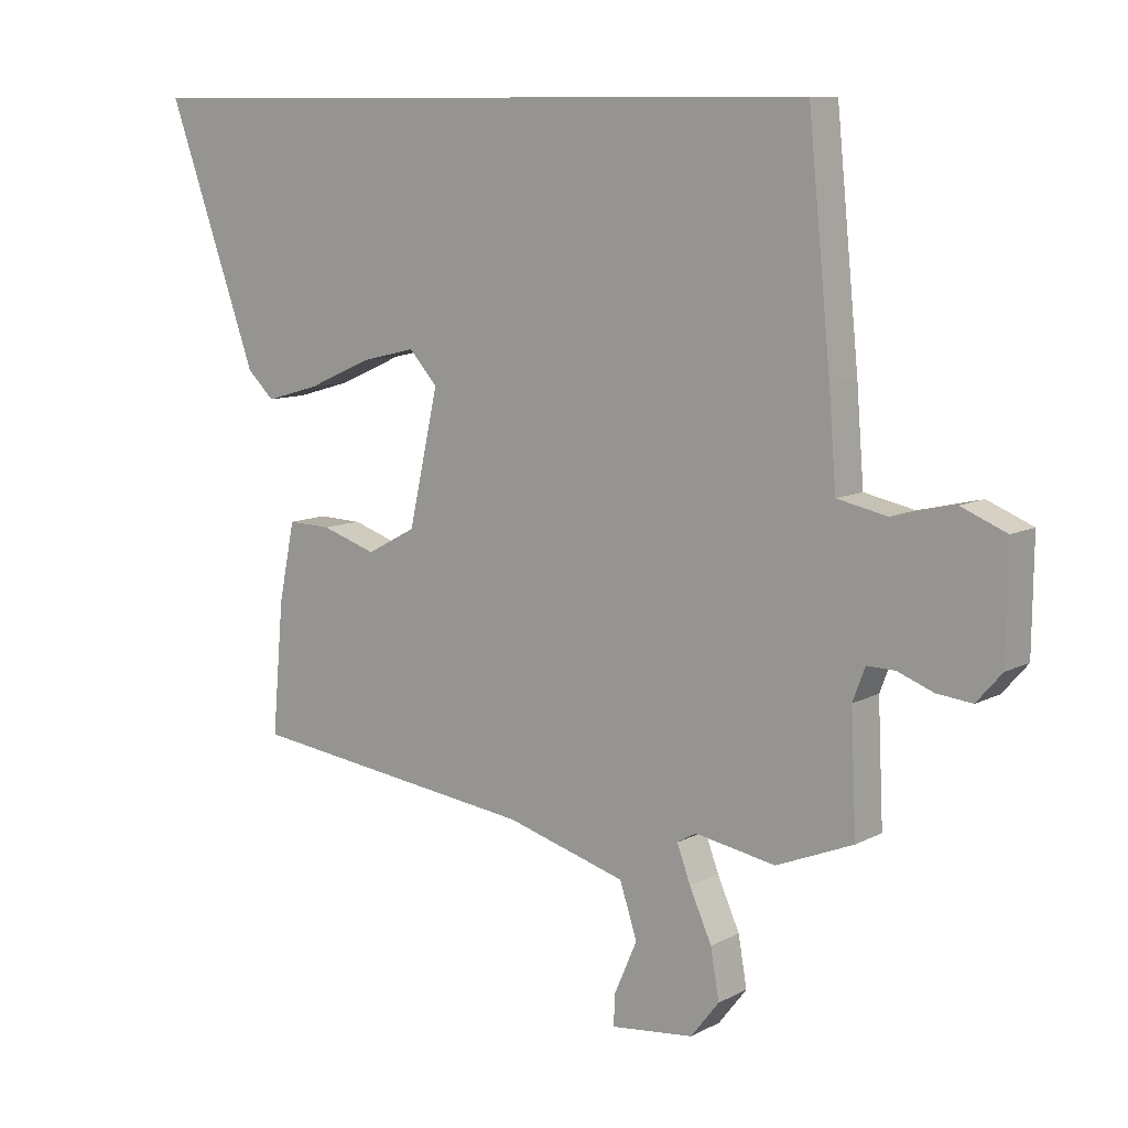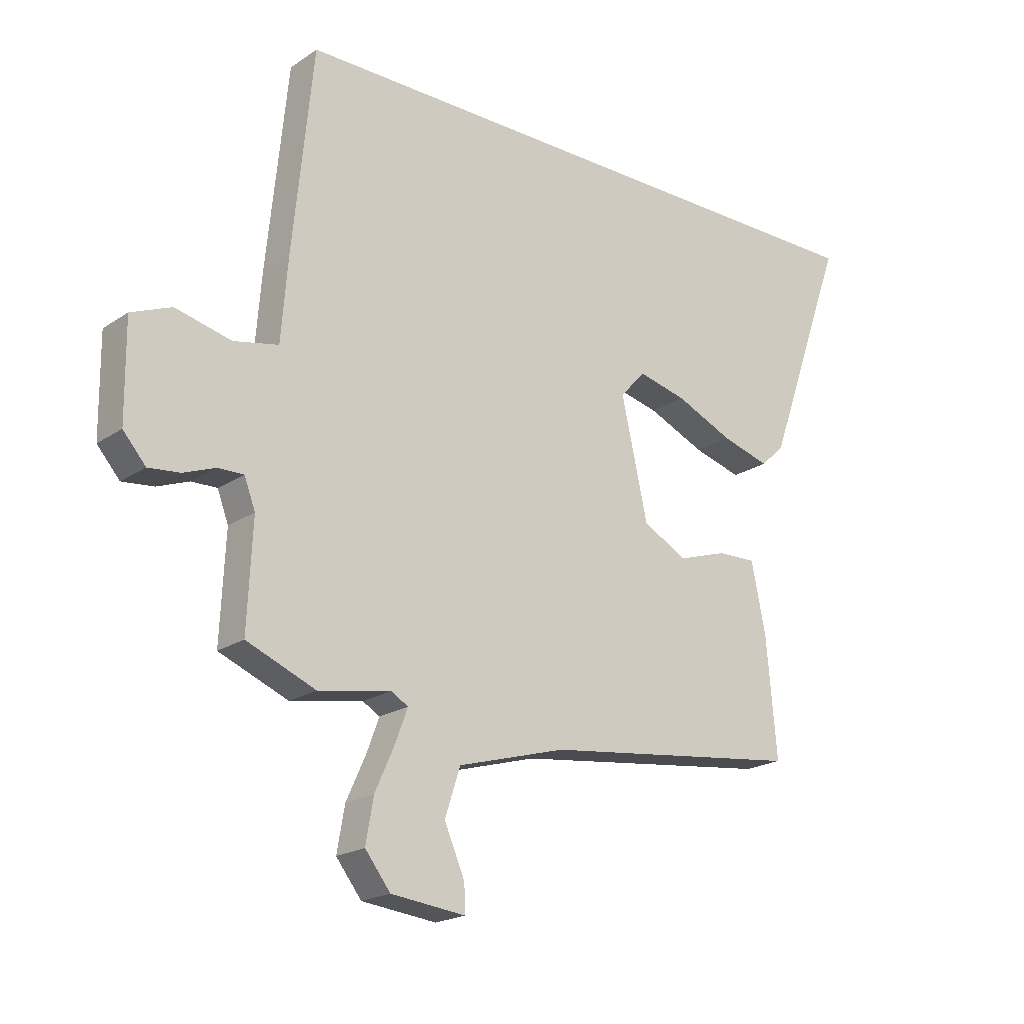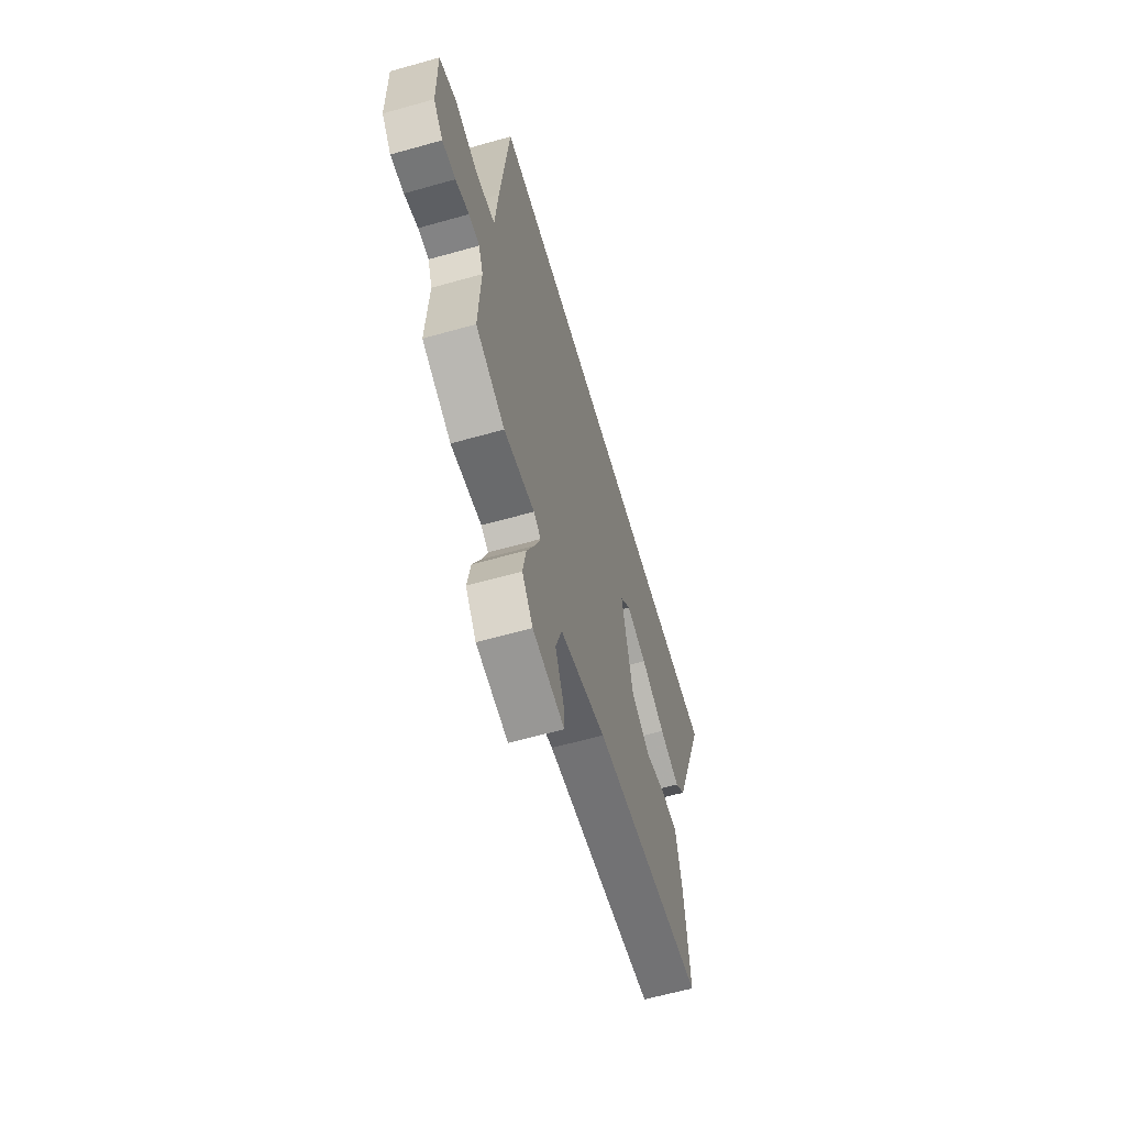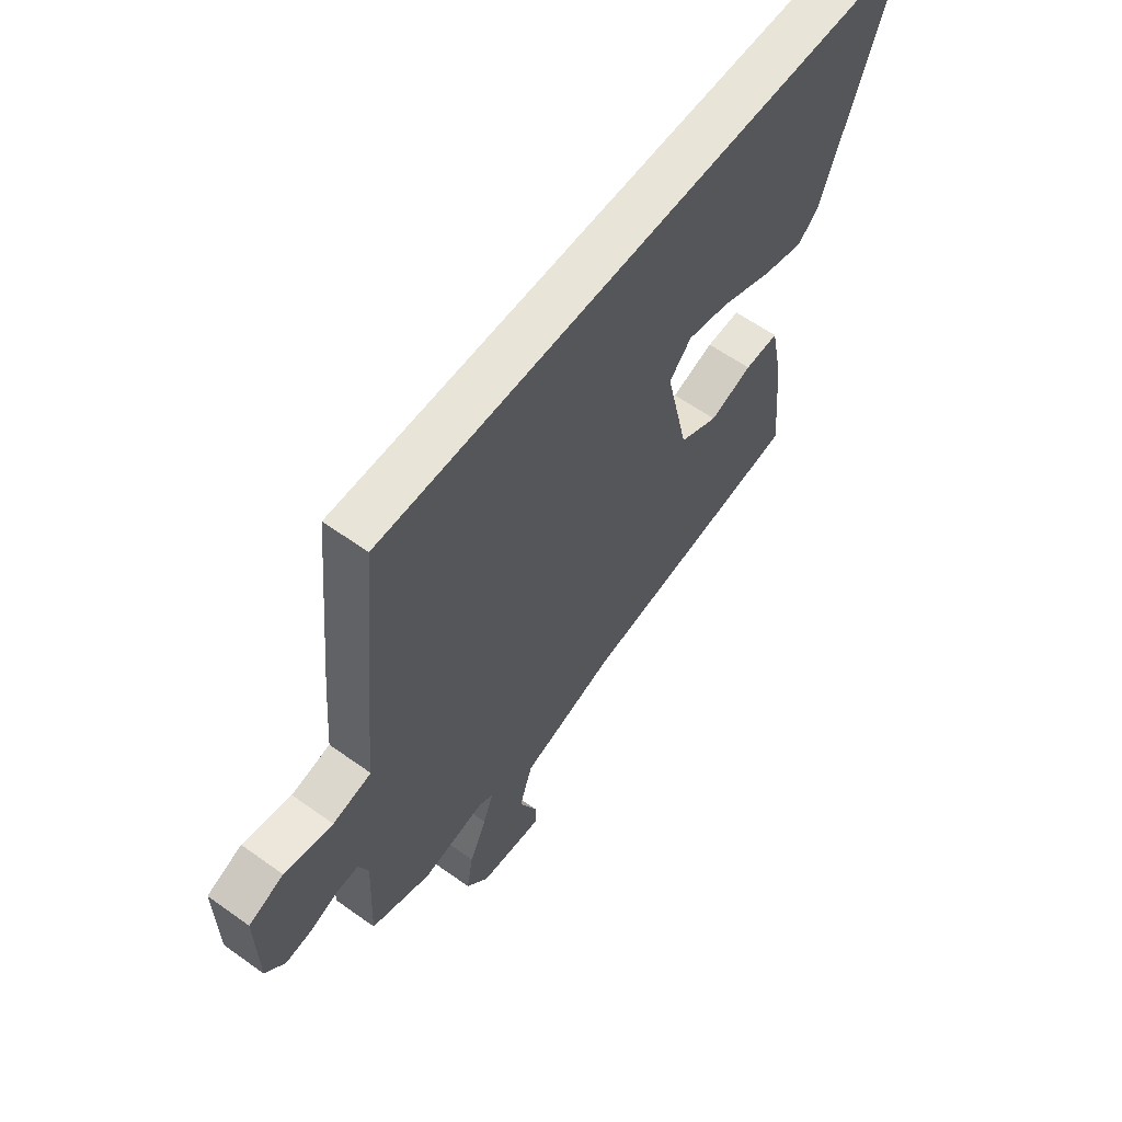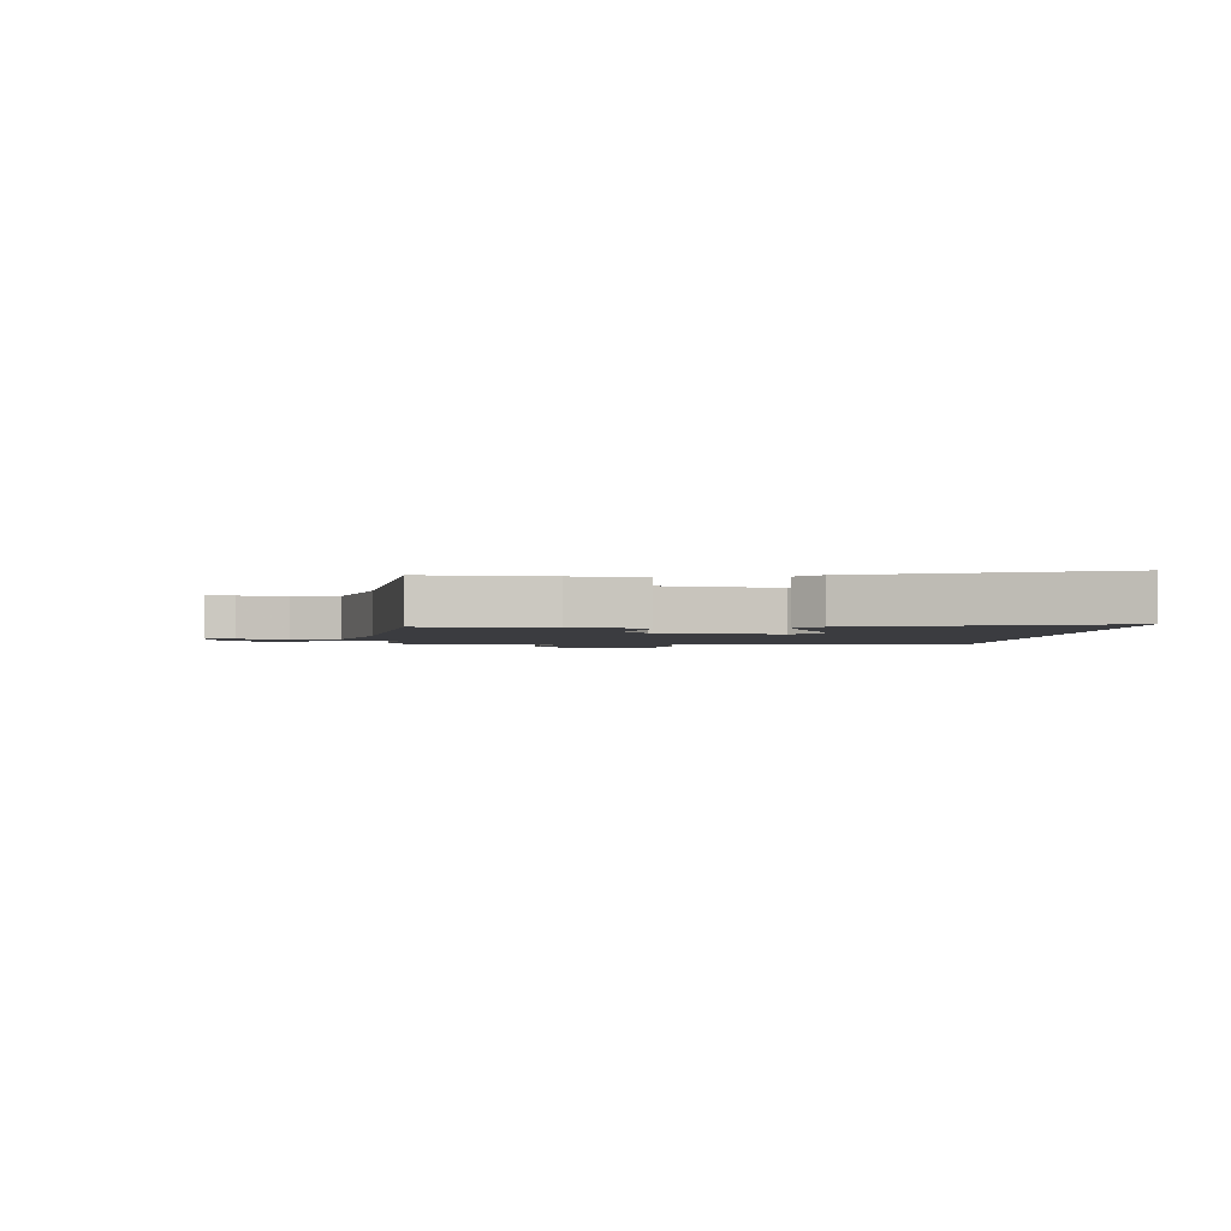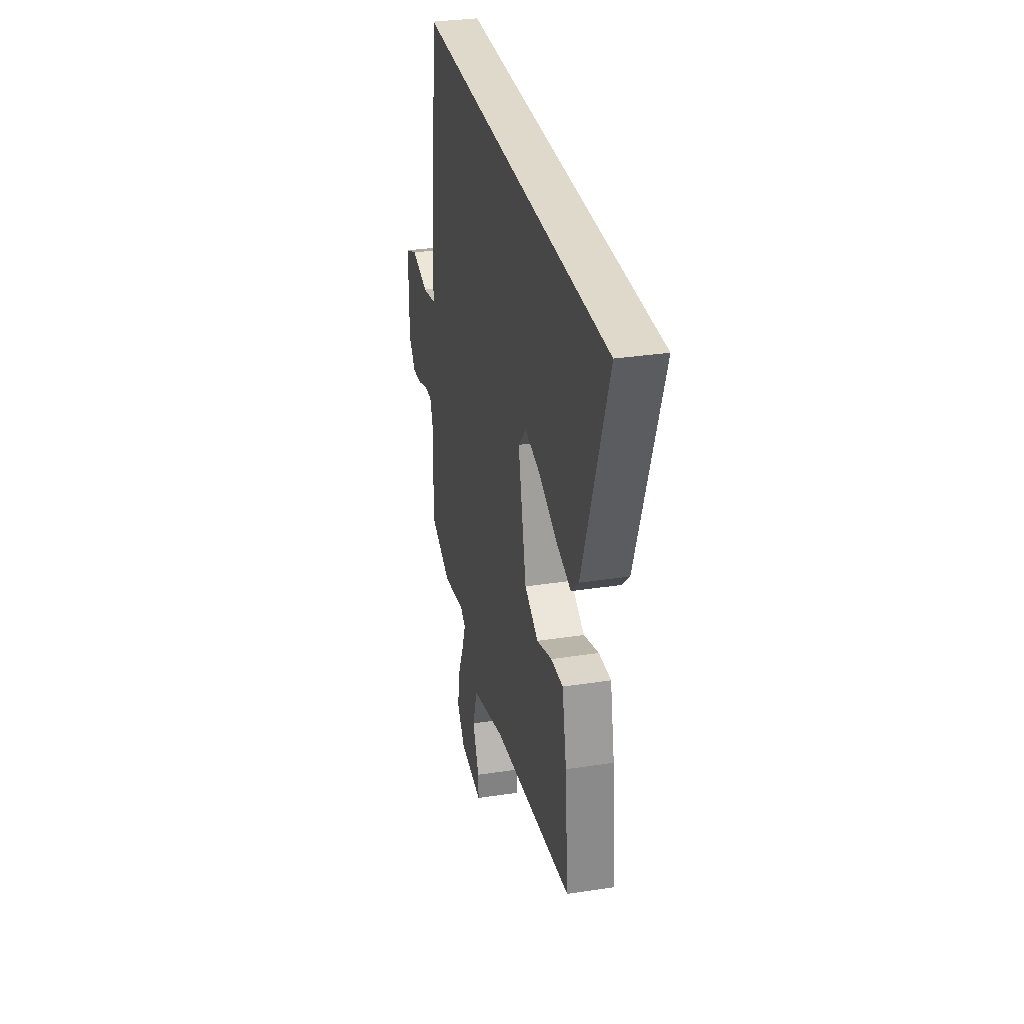
<metadata>
{"format":"obj","ext":"obj","renderer":"f3d","projection":"perspective","resolution":1024,"background":"white","views":[{"elev":9.8,"azim":37.3,"up":"+Z"},{"elev":-20.2,"azim":140.5,"up":"+Z"},{"elev":-62.3,"azim":106.0,"up":"+Z"},{"elev":60.4,"azim":126.2,"up":"+Z"},{"elev":-2.0,"azim":-93.8,"up":"+Y"},{"elev":31.8,"azim":-102.2,"up":"+Z"}]}
</metadata>
<code>
v -0.686 0.07 0.5
v 0.465 0.07 0.5
v 0.502 0.07 0.133
v 0.514 0.07 -0.017
v 0.595 0.07 -0.034
v 0.696 0.07 -0.01
v 0.769 0.07 -0.04
v 0.767 0.07 -0.216
v 0.726 0.07 -0.263
v 0.669 0.07 -0.257
v 0.611 0.07 -0.235
v 0.565 0.07 -0.234
v 0.545 0.07 -0.287
v 0.554 0.07 -0.478
v 0.429 0.07 -0.529
v 0.298 0.07 -0.506
v 0.267 0.07 -0.524
v 0.289 0.07 -0.583
v 0.325 0.07 -0.663
v 0.339 0.07 -0.743
v 0.293 0.07 -0.802
v 0.158 0.07 -0.817
v 0.16 0.07 -0.767
v 0.197 0.07 -0.682
v 0.169 0.07 -0.596
v -0.027 0.07 -0.54
v -0.501 0.07 -0.481
v -0.482 0.07 -0.266
v -0.456 0.07 -0.14
v -0.385 0.07 -0.142
v -0.296 0.07 -0.171
v -0.215 0.07 -0.128
v -0.167 0.07 0.087
v -0.213 0.07 0.138
v -0.302 0.07 0.117
v -0.407 0.07 0.071
v -0.495 0.07 0.046
v -0.539 0.07 0.088
v -0.686 0 0.5
v 0.465 0 0.5
v 0.502 0 0.133
v 0.514 0 -0.017
v 0.595 0 -0.034
v 0.696 0 -0.01
v 0.769 0 -0.04
v 0.767 0 -0.216
v 0.726 0 -0.263
v 0.669 0 -0.257
v 0.611 0 -0.235
v 0.565 0 -0.234
v 0.545 0 -0.287
v 0.554 0 -0.478
v 0.429 0 -0.529
v 0.298 0 -0.506
v 0.267 0 -0.524
v 0.289 0 -0.583
v 0.325 0 -0.663
v 0.339 0 -0.743
v 0.293 0 -0.802
v 0.158 0 -0.817
v 0.16 0 -0.767
v 0.197 0 -0.682
v 0.169 0 -0.596
v -0.027 0 -0.54
v -0.501 0 -0.481
v -0.482 0 -0.266
v -0.456 0 -0.14
v -0.385 0 -0.142
v -0.296 0 -0.171
v -0.215 0 -0.128
v -0.167 0 0.087
v -0.213 0 0.138
v -0.302 0 0.117
v -0.407 0 0.071
v -0.495 0 0.046
v -0.539 0 0.088
f 38 1 2
f 37 38 2
f 36 37 2
f 35 36 2
f 34 35 2
f 2 3 4
f 34 2 4
f 33 34 4
f 32 33 4 5
f 31 32 5
f 29 30 31
f 28 29 31
f 27 28 31
f 26 27 31
f 25 26 31 5
f 22 23 24
f 21 22 24
f 20 21 24
f 19 20 24
f 18 19 24
f 17 18 24 25
f 13 14 15 16
f 12 13 16 17
f 9 10 11
f 8 9 11
f 7 8 11
f 6 7 11
f 5 6 11
f 5 11 12
f 5 12 17 25
f 40 39 76
f 40 76 75
f 40 75 74
f 40 74 73
f 40 73 72
f 42 41 40
f 42 40 72
f 42 72 71
f 43 42 71 70
f 43 70 69
f 69 68 67
f 69 67 66
f 69 66 65
f 69 65 64
f 43 69 64 63
f 62 61 60
f 62 60 59
f 62 59 58
f 62 58 57
f 62 57 56
f 63 62 56 55
f 54 53 52 51
f 55 54 51 50
f 49 48 47
f 49 47 46
f 49 46 45
f 49 45 44
f 49 44 43
f 50 49 43
f 63 55 50 43
f 1 39 40 2
f 2 40 41 3
f 3 41 42 4
f 4 42 43 5
f 5 43 44 6
f 6 44 45 7
f 7 45 46 8
f 8 46 47 9
f 9 47 48 10
f 10 48 49 11
f 11 49 50 12
f 12 50 51 13
f 13 51 52 14
f 14 52 53 15
f 15 53 54 16
f 16 54 55 17
f 17 55 56 18
f 18 56 57 19
f 19 57 58 20
f 20 58 59 21
f 21 59 60 22
f 22 60 61 23
f 23 61 62 24
f 24 62 63 25
f 25 63 64 26
f 26 64 65 27
f 27 65 66 28
f 28 66 67 29
f 29 67 68 30
f 30 68 69 31
f 31 69 70 32
f 32 70 71 33
f 33 71 72 34
f 34 72 73 35
f 35 73 74 36
f 36 74 75 37
f 37 75 76 38
f 38 76 39 1

</code>
